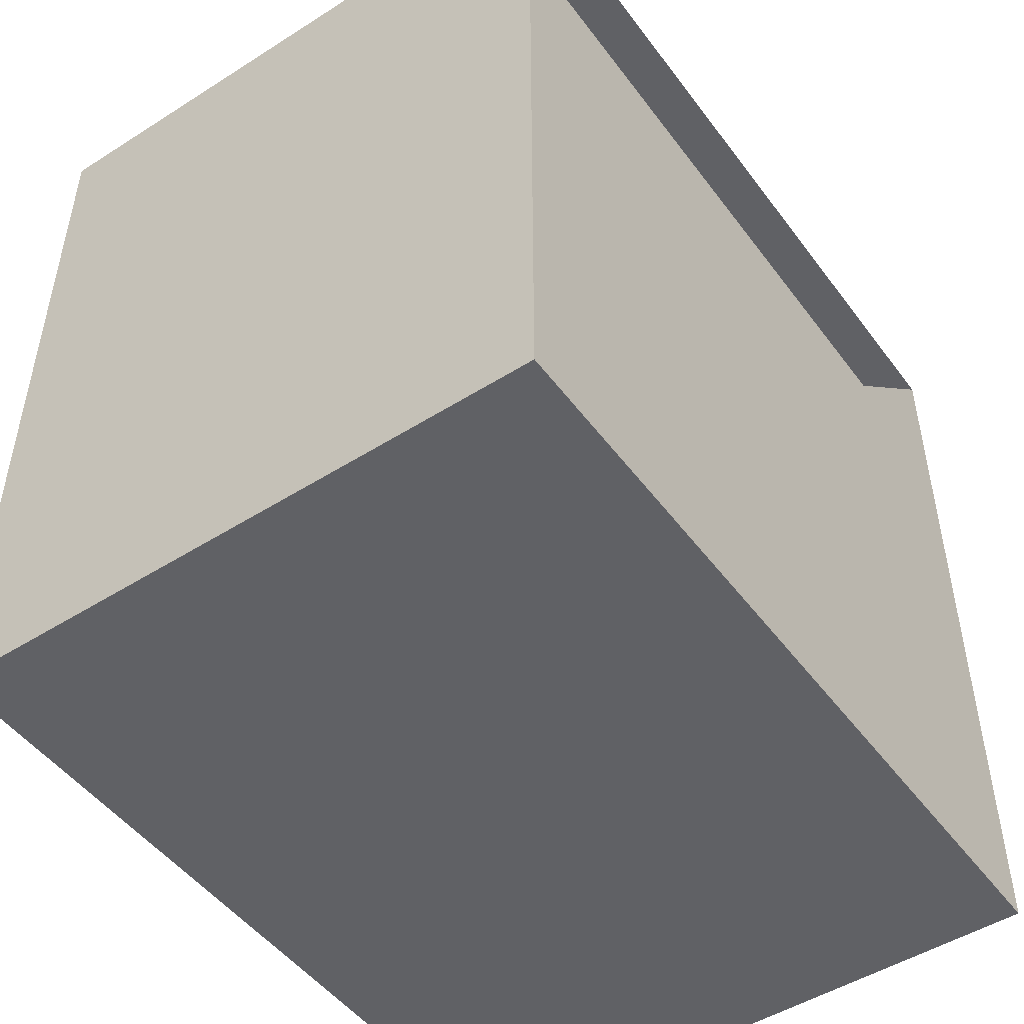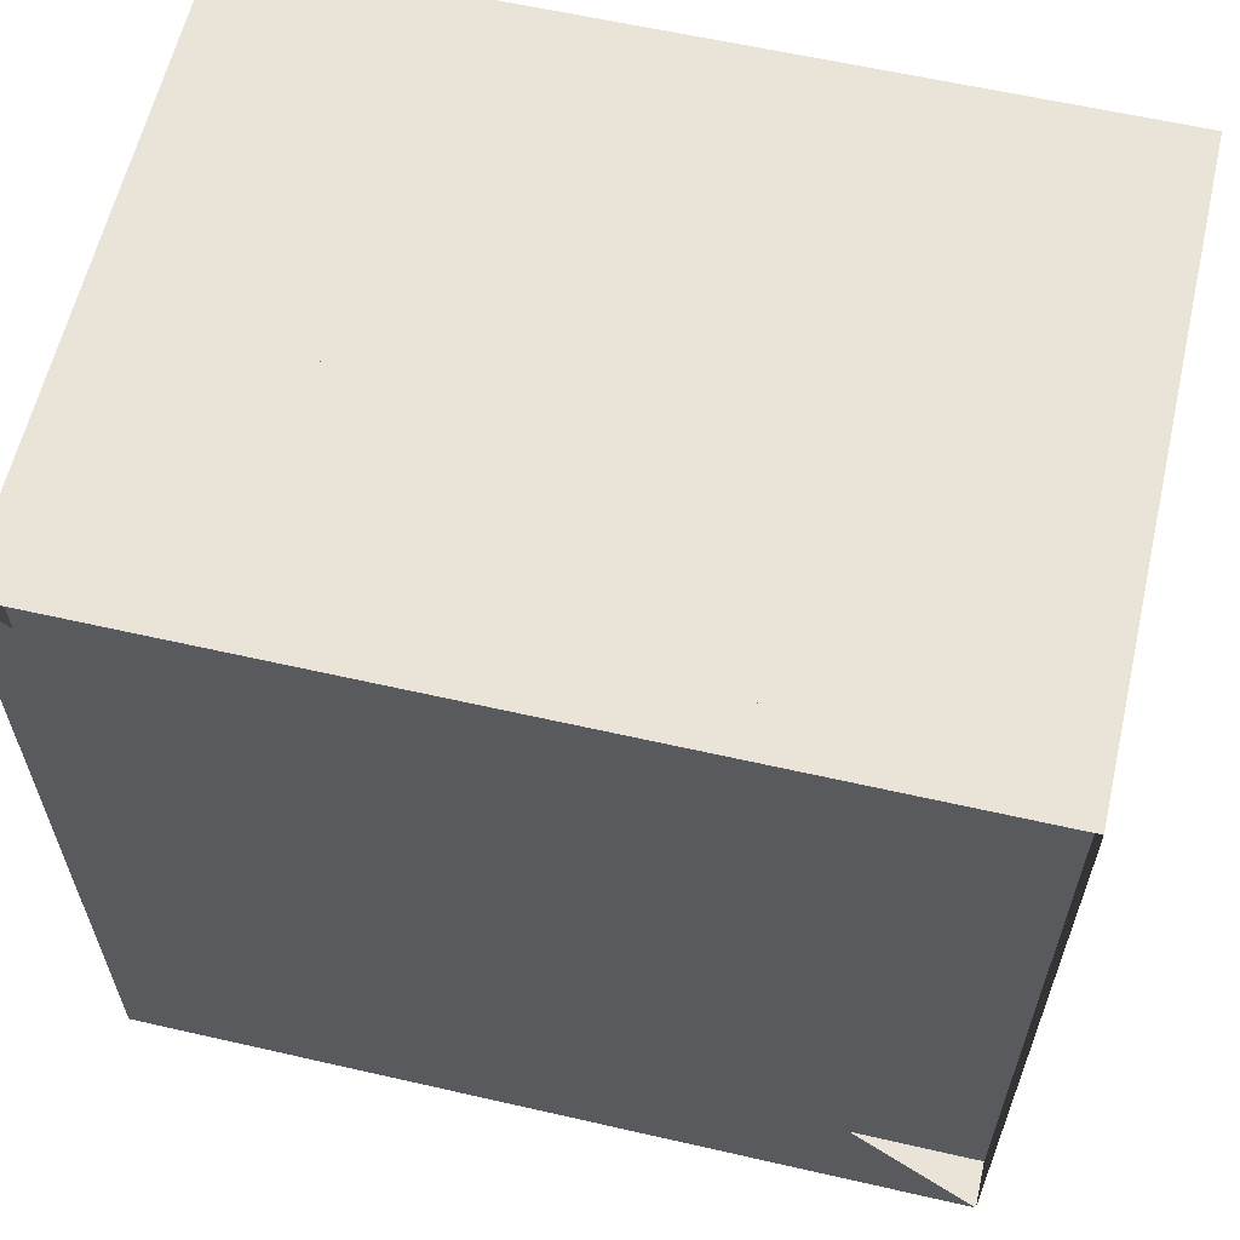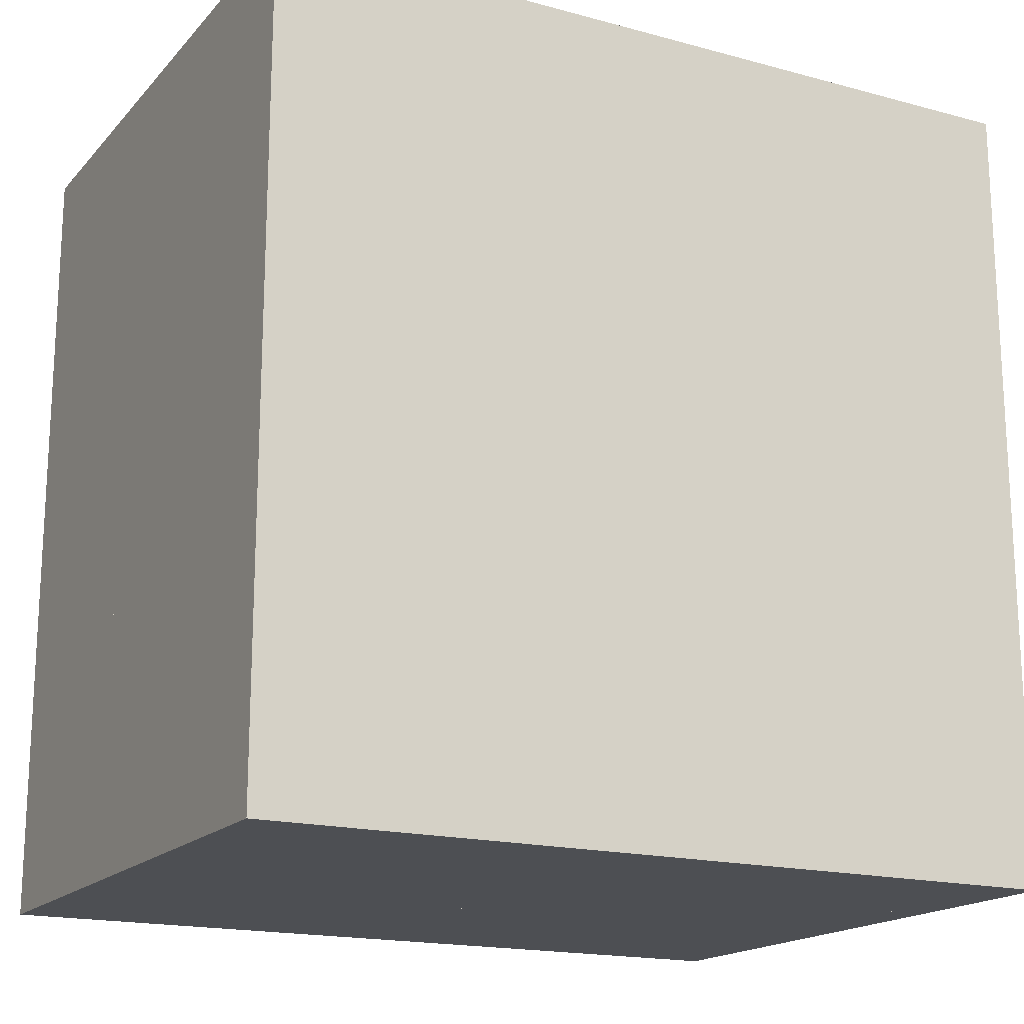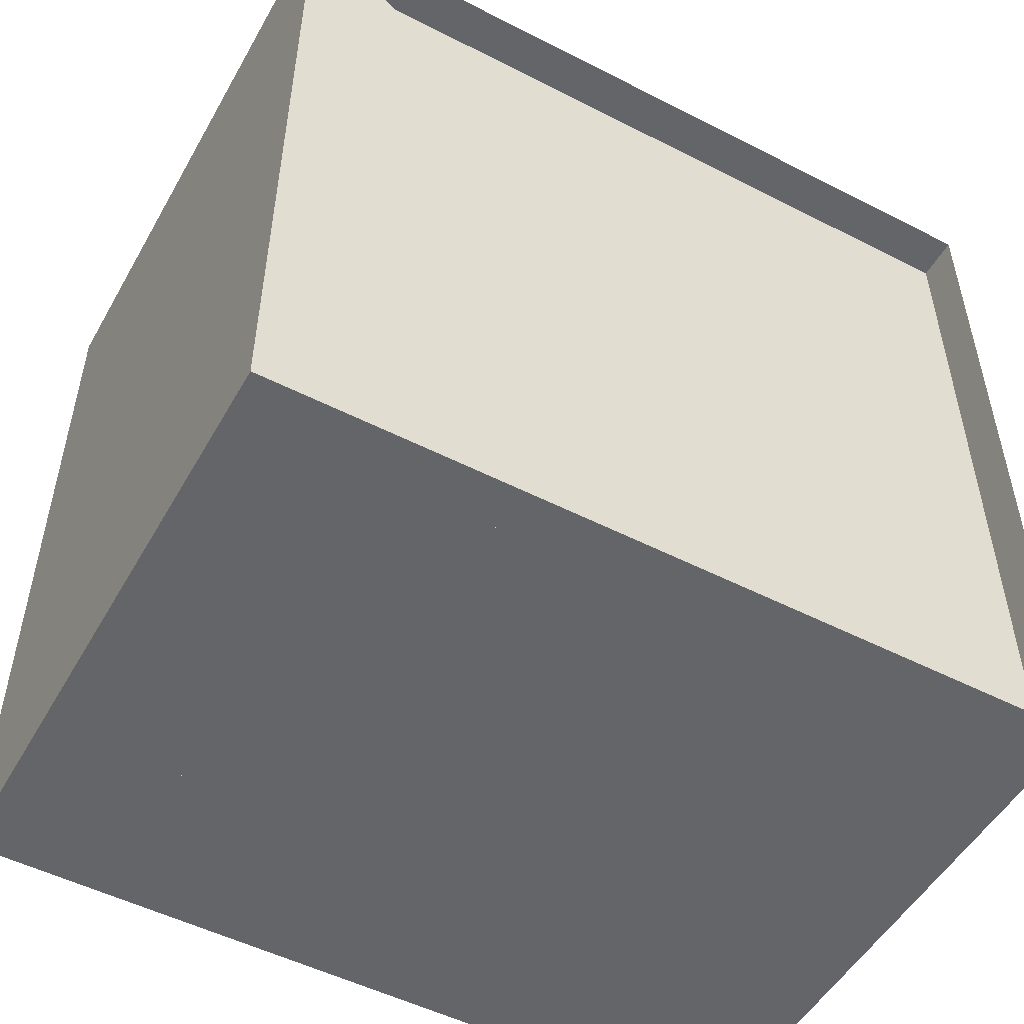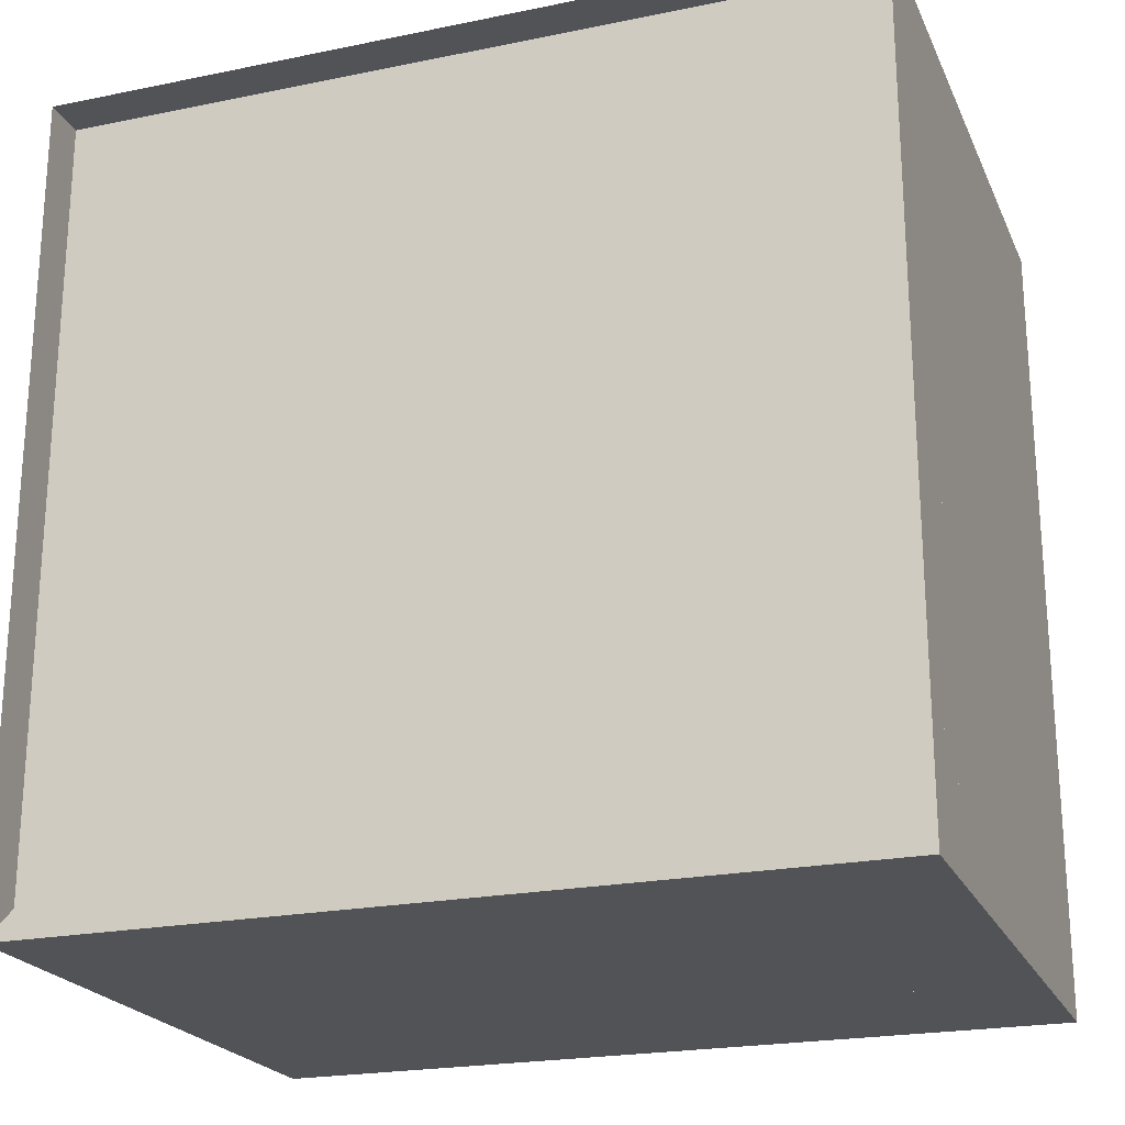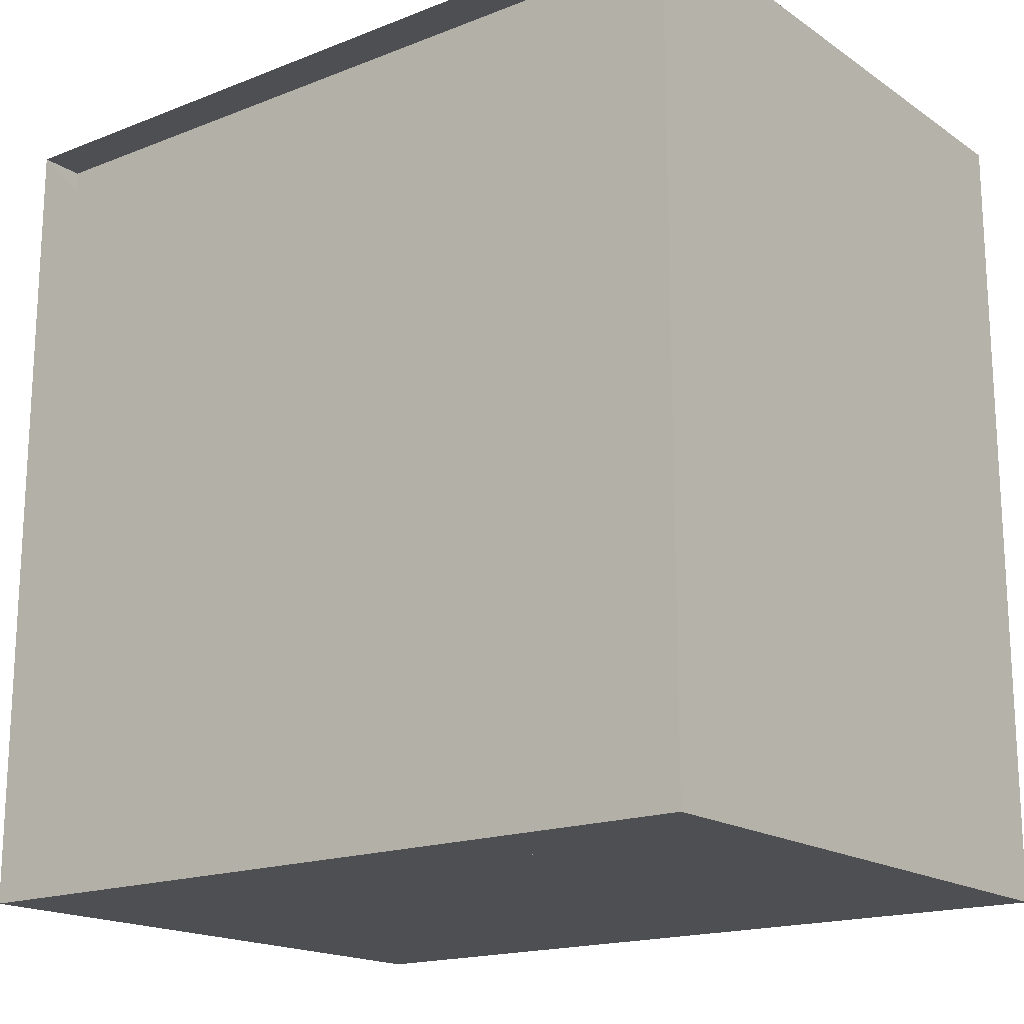
<metadata>
{"format":"obj","ext":"obj","renderer":"f3d","projection":"perspective","resolution":1024,"background":"white","views":[{"elev":-49.1,"azim":-144.9,"up":"+Z"},{"elev":61.0,"azim":-76.9,"up":"+Y"},{"elev":-17.6,"azim":62.0,"up":"+Y"},{"elev":-51.5,"azim":-119.0,"up":"+Y"},{"elev":-22.1,"azim":-70.4,"up":"+Z"},{"elev":-17.6,"azim":-52.4,"up":"+Y"}]}
</metadata>
<code>
v 0 -1 -1
v 0 -1 1
v 0 1 1
v 0 1 -1
v 0.1112 -1 -1
v 0.1112 -1 1
v 0.1112 1 1
v 0.1112 1 -1
v 0.2226 -1 -1
v 0.2226 -1 1
v 0.2226 1 1
v 0.2226 1 -1
v 0.3362 -1 -1
v 0.3362 -1 1
v 0.3362 1 1
v 0.3362 1 -1
v 0.4595 -1 -1
v 0.4595 -1 1
v 0.4595 1 1
v 0.4595 1 -1
v 0.6144 -1 -1
v 0.6144 -1 1
v 0.6144 1 1
v 0.6144 1 -1
v 0.8278 -1 -1
v 0.8278 -1 1
v 0.8278 1 1
v 0.8278 1 -1
v 1.072 -1 -1
v 1.072 -1 1
v 1.072 1 1
v 1.072 1 -1
v 1.283 -1 -1
v 1.283 -1 1
v 1.283 1 1
v 1.283 1 -1
v 1.51 -1 -1
v 1.51 -1 1
v 1.51 1 1
v 1.51 1 -1
f 1 2 4 5
f 5 6 7 8
f 5 6 2 1
f 6 7 3 2
f 7 8 4 3
f 8 5 1 4
f 9 10 11 12
f 9 10 6 5
f 10 11 7 6
f 11 12 8 7
f 12 9 5 8
f 13 14 15 16
f 13 14 10 9
f 14 15 11 10
f 15 16 12 11
f 16 13 9 12
f 17 18 19 20
f 17 18 14 13
f 18 19 15 14
f 19 20 16 15
f 20 17 13 16
f 21 22 23 24
f 21 22 18 17
f 22 23 19 18
f 23 24 20 19
f 24 21 17 20
f 25 26 27 28
f 25 26 22 21
f 26 27 23 22
f 27 28 24 23
f 28 25 21 24
f 29 30 31 32
f 29 30 26 25
f 30 31 27 26
f 31 32 28 27
f 32 29 25 28
f 33 34 35 36
f 33 34 30 29
f 34 35 31 30
f 35 36 32 31
f 36 33 29 32
f 37 38 39 40
f 37 38 34 33
f 38 39 35 34
f 39 40 36 35
f 40 37 33 36

</code>
